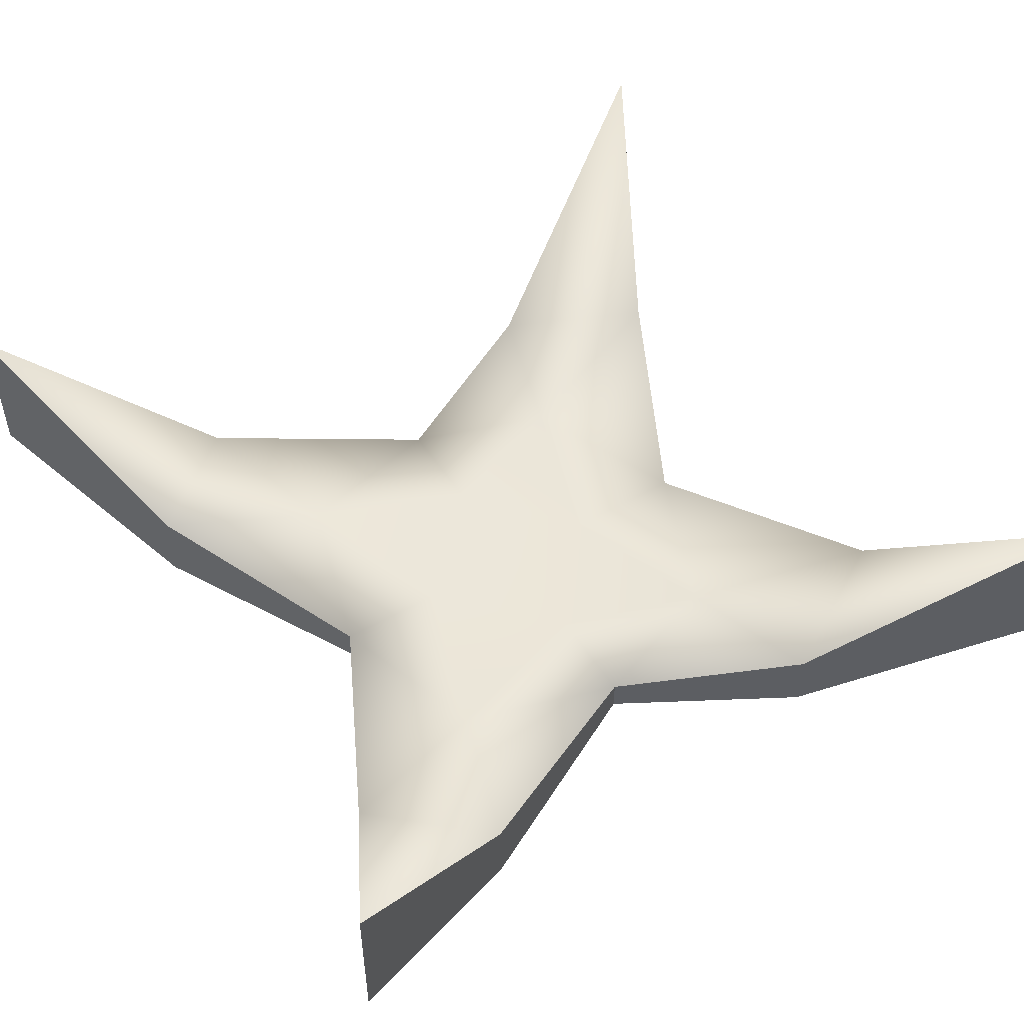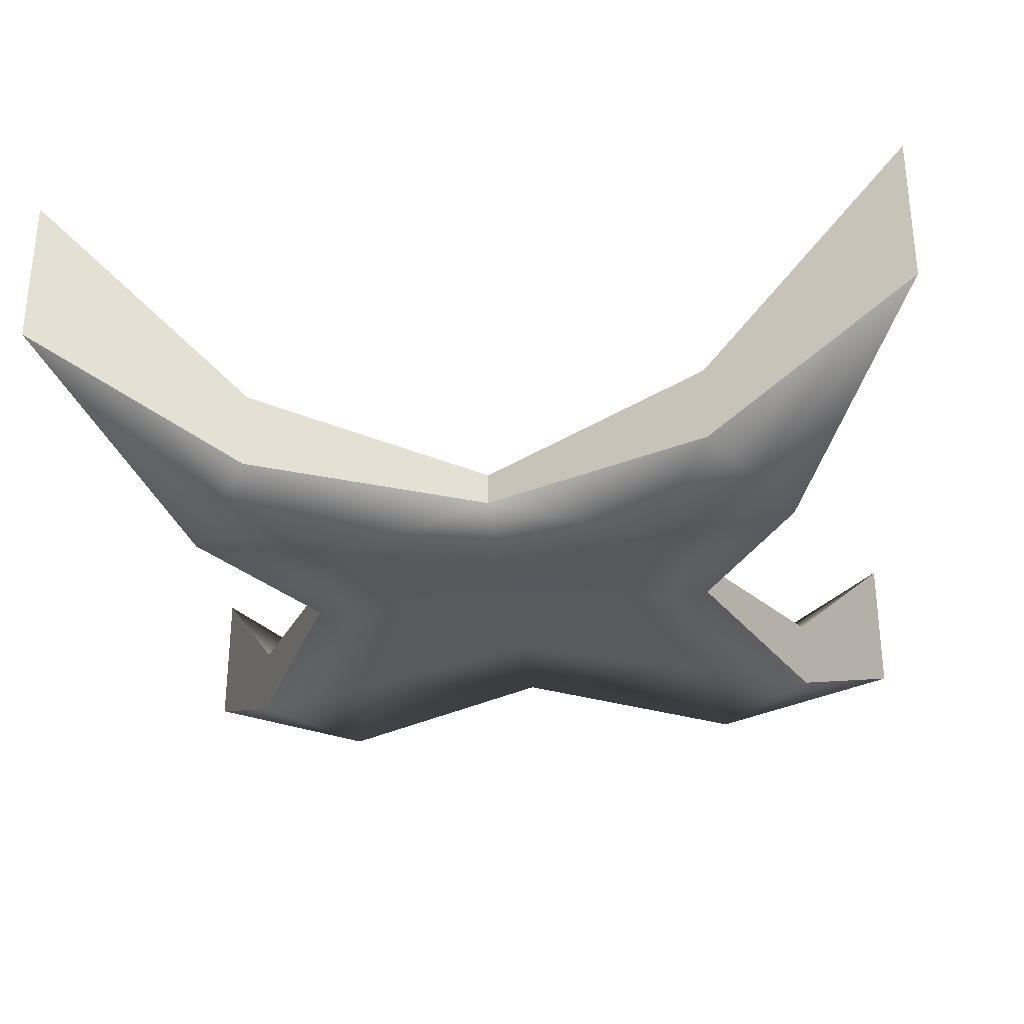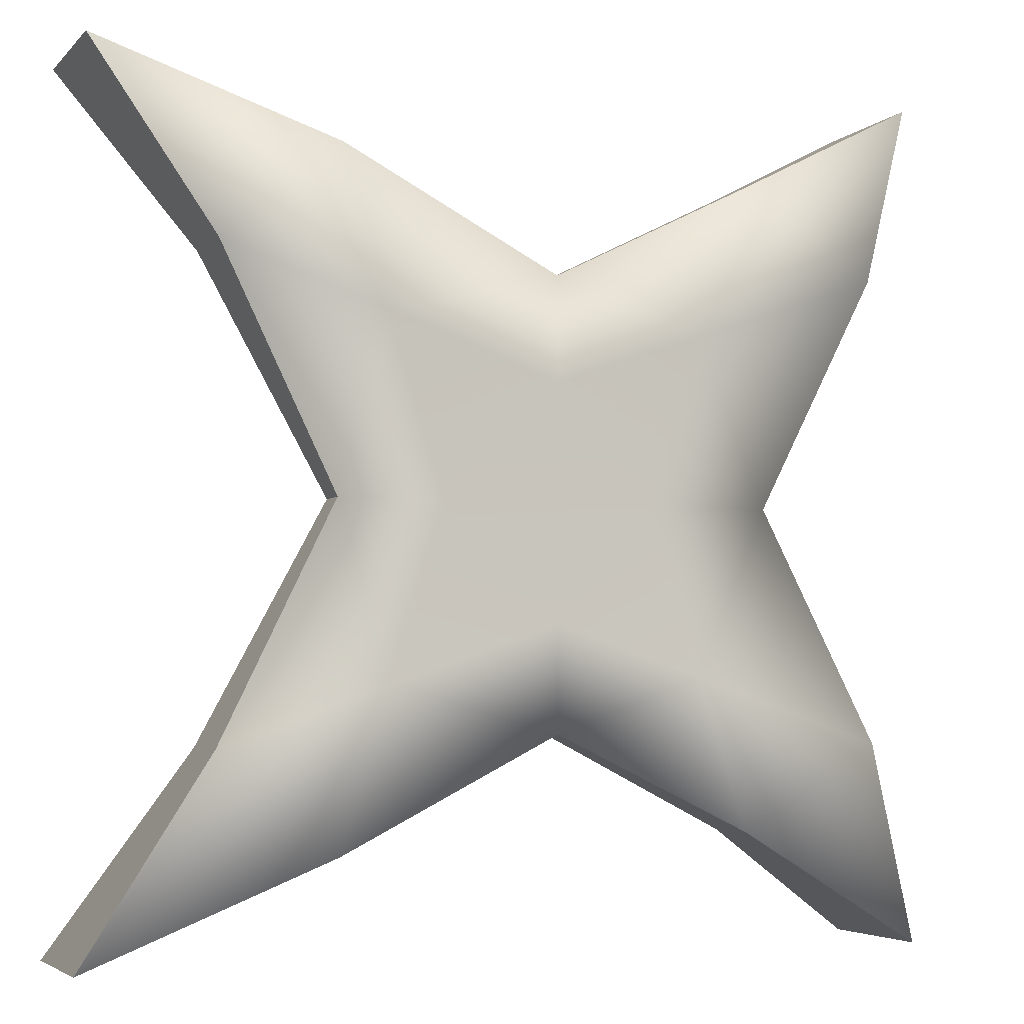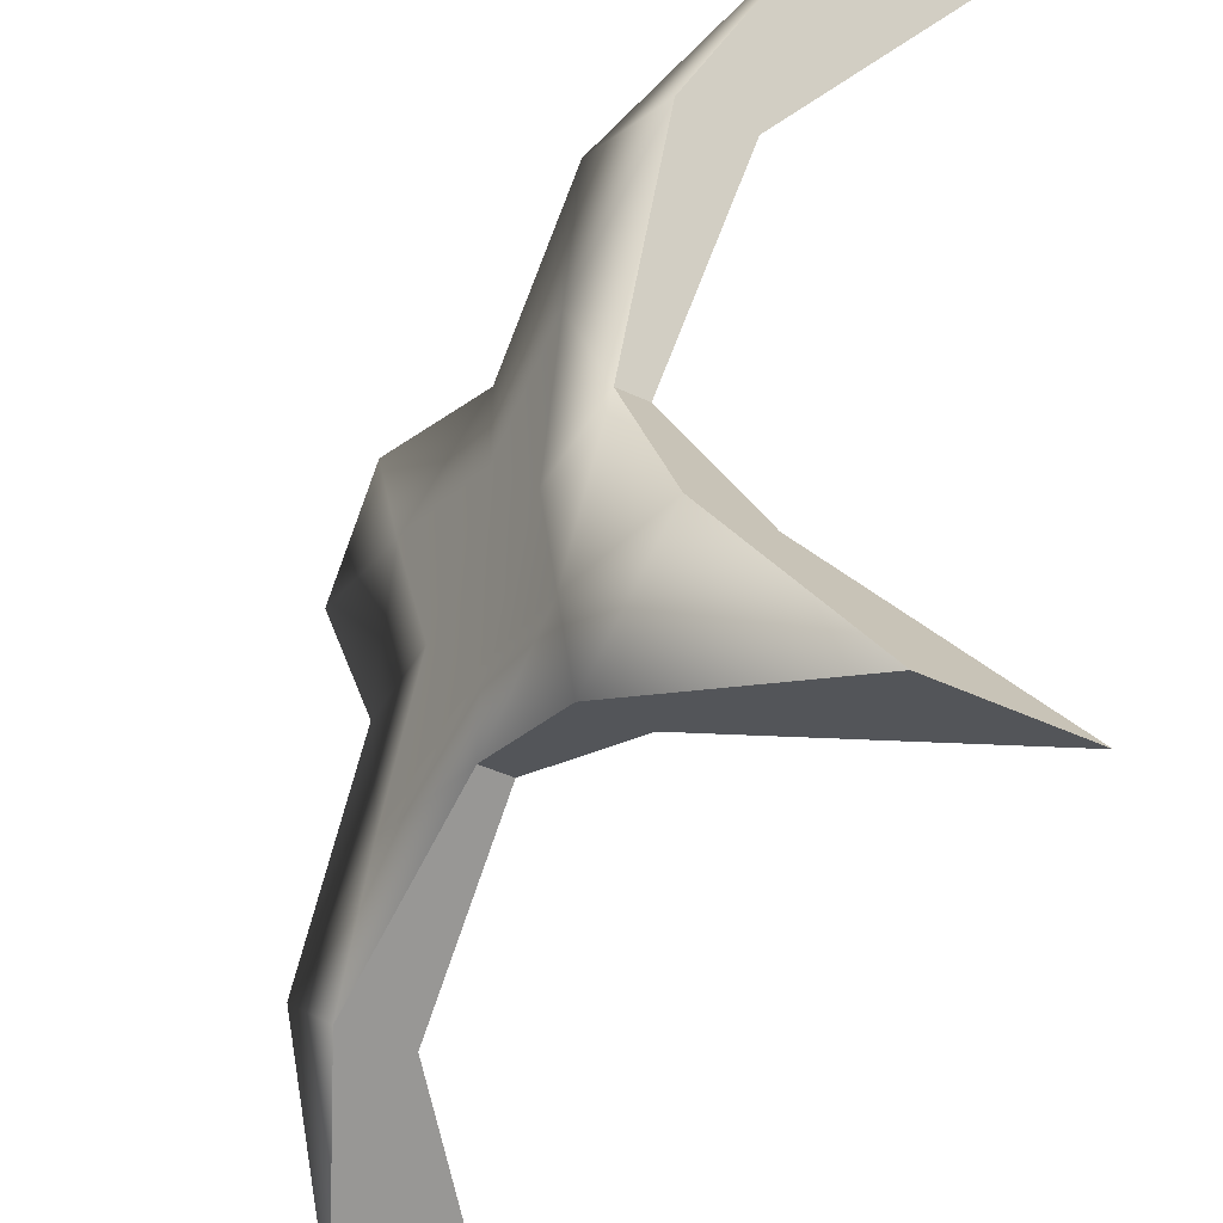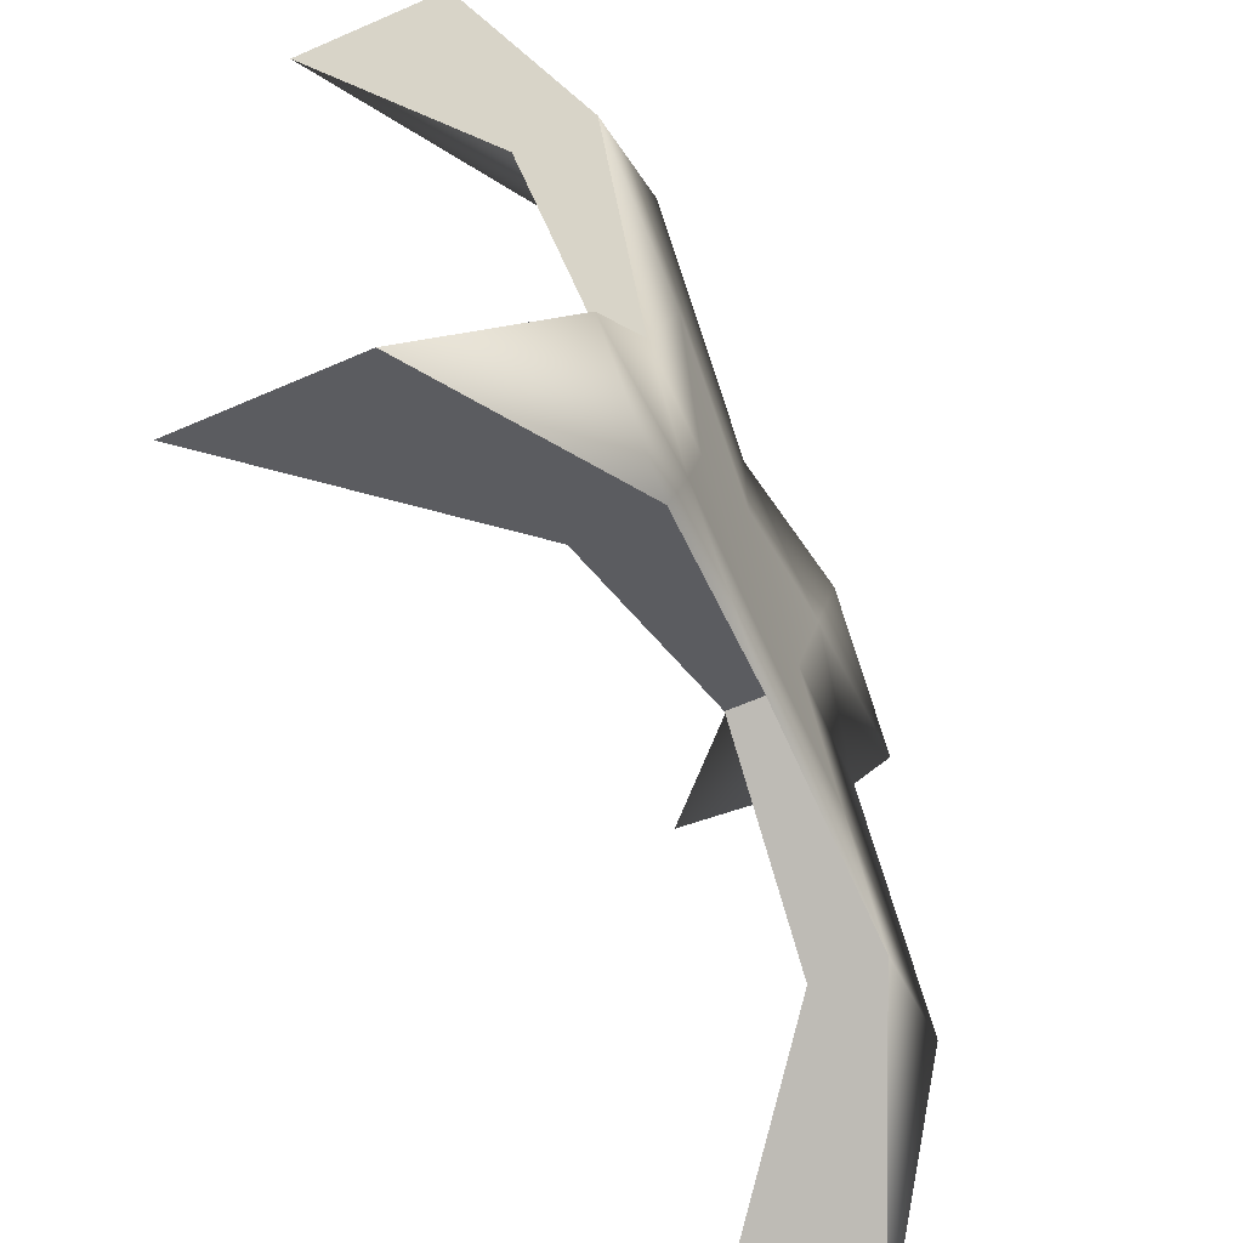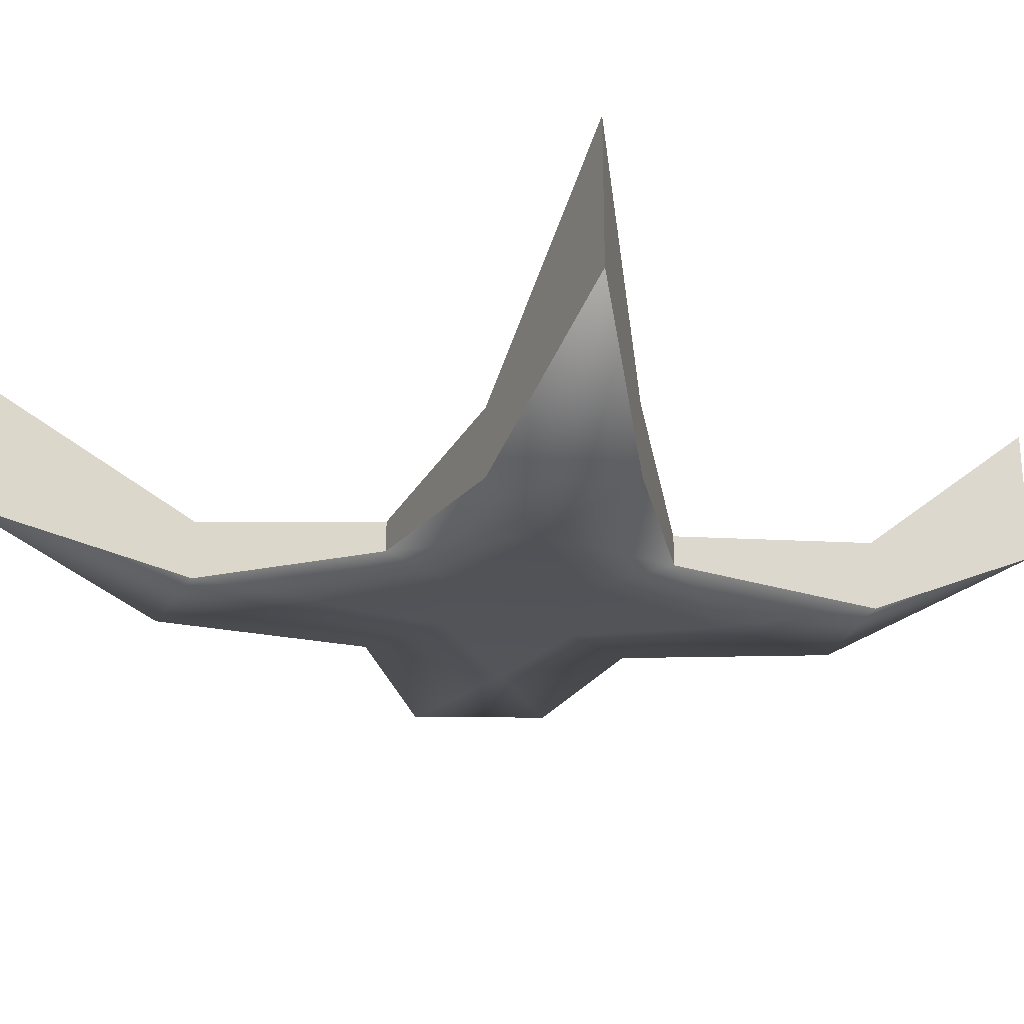
<metadata>
{"format":"obj","ext":"obj","renderer":"f3d","projection":"perspective","resolution":1024,"background":"white","views":[{"elev":50.4,"azim":-31.9,"up":"+Y"},{"elev":-30.6,"azim":96.5,"up":"+Y"},{"elev":-4.3,"azim":-21.6,"up":"+Z"},{"elev":-44.3,"azim":61.3,"up":"+Z"},{"elev":-63.5,"azim":-66.3,"up":"+Z"},{"elev":-22.8,"azim":-142.6,"up":"+Y"}]}
</metadata>
<code>
v 24 7.792 -24
v 24 7.792 24
v -24 7.792 24
v -24 7.792 -24
v 24 16.4 -24
v 24 16.4 24
v -24 16.4 24
v -24 16.4 -24
v -2e-06 2.64 12
v 1e-06 2.64 -12
v -7e-06 4.48 12
v 2e-06 4.48 -12
v 12 2.64 -1e-06
v -12 2.64 -4e-06
v 12 4.48 6e-06
v -12 4.48 -3e-06
v -0 2.64 -2e-06
v -3e-06 4.48 1e-06
v -12 1.979 18
v -12 1.979 -18
v -12 6.063 18
v -12 6.063 -18
v -6 2.64 -3e-06
v -6 4.48 -1e-06
v 18.36 2.229 12.72
v -18.36 2.229 12.72
v 18.36 6.566 12.72
v -18.36 6.566 12.72
v -1e-06 2.64 6.36
v -5e-06 4.48 6.36
v -9.18 2.131 9.54
v -9.18 4.989 9.54
v 10.44 1.805 17.22
v 10.44 1.805 -17.22
v 10.44 5.366 17.22
v 10.44 5.366 -17.22
v 5.22 2.64 -2e-06
v 5.22 4.48 3e-06
v 7.987 2.197 9.127
v 7.987 4.923 9.127
v 18.3 2.181 -12.6
v -18.3 2.181 -12.6
v 18.3 6.475 -12.6
v -18.3 6.475 -12.6
v 0 2.64 -6.3
v -0 4.48 -6.3
v -9.15 2.136 -9.45
v -9.15 4.984 -9.45
v 7.96 2.202 -9.041
v 7.961 4.918 -9.04
g Cube.001_Cube.001_None_metal001.jpg
f 44 8 4
f 44 4 42
f 16 44 42
f 16 42 14
f 41 1 43
f 1 5 43
f 13 41 15
f 41 43 15
f 34 10 12
f 34 12 36
f 1 34 36
f 1 36 5
f 35 11 33
f 11 9 33
f 6 35 2
f 35 33 2
f 28 16 26
f 16 14 26
f 7 28 3
f 28 26 3
f 27 6 2
f 27 2 25
f 15 27 25
f 15 25 13
f 20 4 22
f 4 8 22
f 10 20 12
f 20 22 12
f 21 7 3
f 21 3 19
f 11 21 19
f 11 19 9
f 43 5 36
f 43 36 50
f 15 43 50
f 15 50 38
f 50 36 12
f 50 12 46
f 38 50 46
f 38 46 18
f 45 10 49
f 10 34 49
f 17 45 37
f 45 49 37
f 1 41 34
f 41 49 34
f 37 49 13
f 49 41 13
f 46 12 48
f 12 22 48
f 18 46 24
f 46 48 24
f 48 22 44
f 22 8 44
f 24 48 16
f 48 44 16
f 45 17 23
f 45 23 47
f 10 45 47
f 10 47 20
f 47 23 14
f 47 14 42
f 20 47 42
f 20 42 4
f 35 6 27
f 35 27 40
f 11 35 40
f 11 40 30
f 40 27 15
f 40 15 38
f 30 40 38
f 30 38 18
f 37 13 39
f 13 25 39
f 17 37 29
f 37 39 29
f 39 25 33
f 25 2 33
f 29 39 9
f 39 33 9
f 30 18 24
f 30 24 32
f 11 30 32
f 11 32 21
f 32 24 16
f 32 16 28
f 21 32 28
f 21 28 7
f 29 9 31
f 9 19 31
f 17 29 23
f 29 31 23
f 31 19 26
f 19 3 26
f 23 31 14
f 31 26 14

</code>
